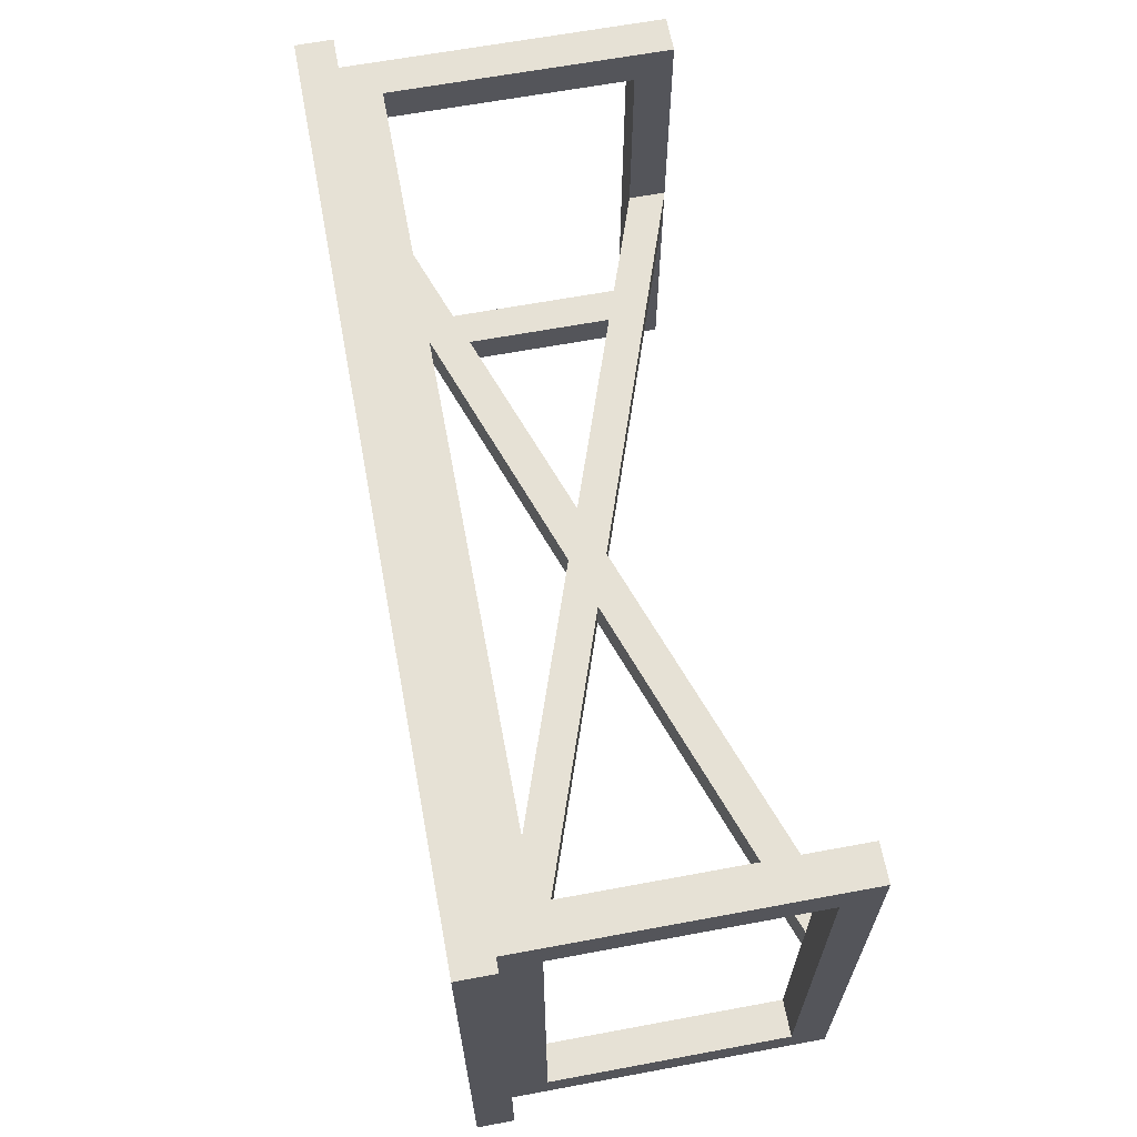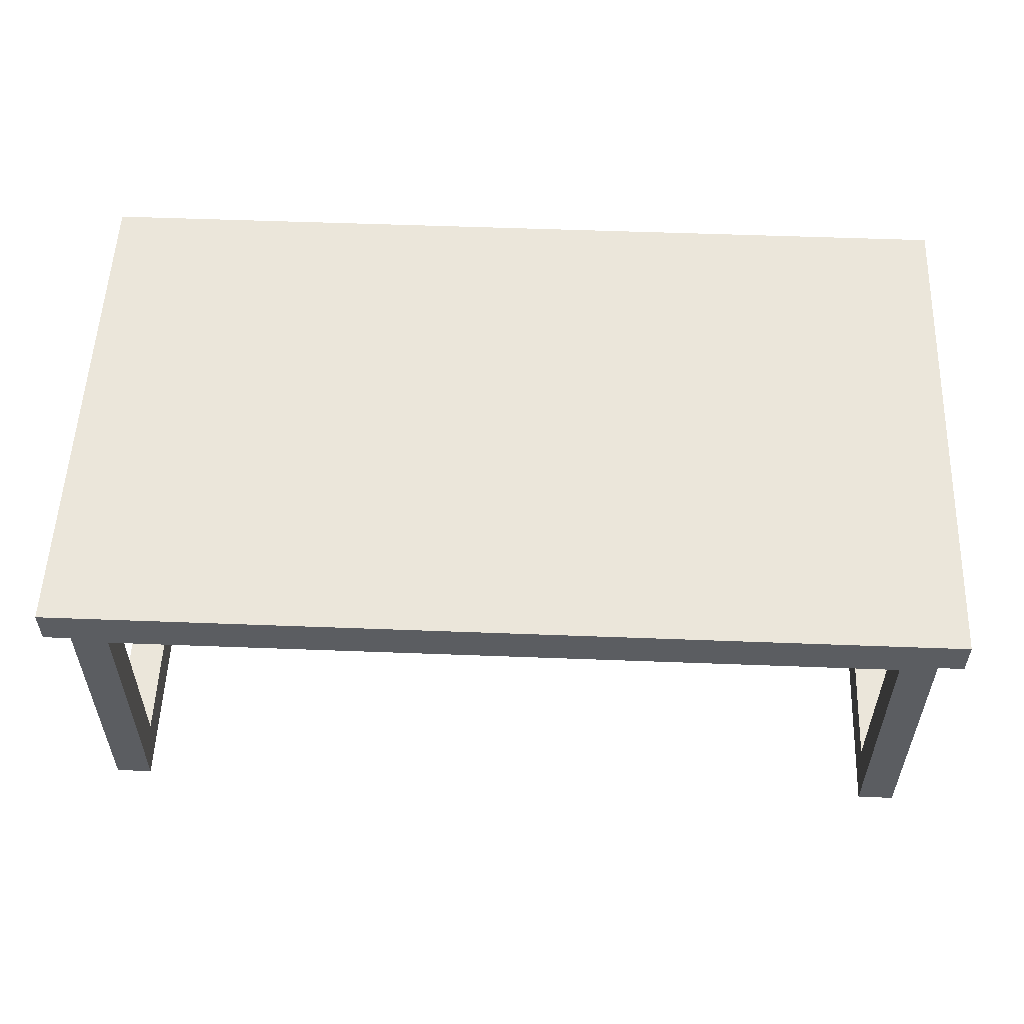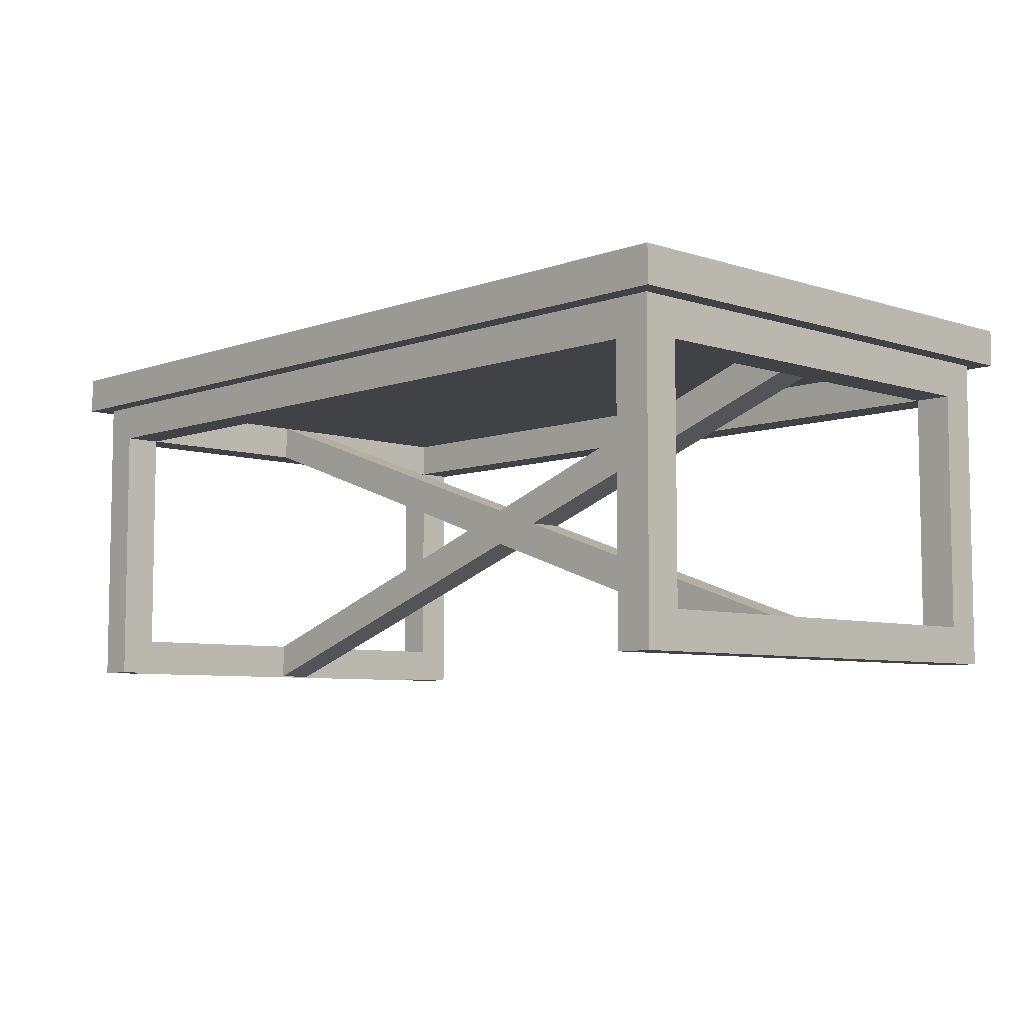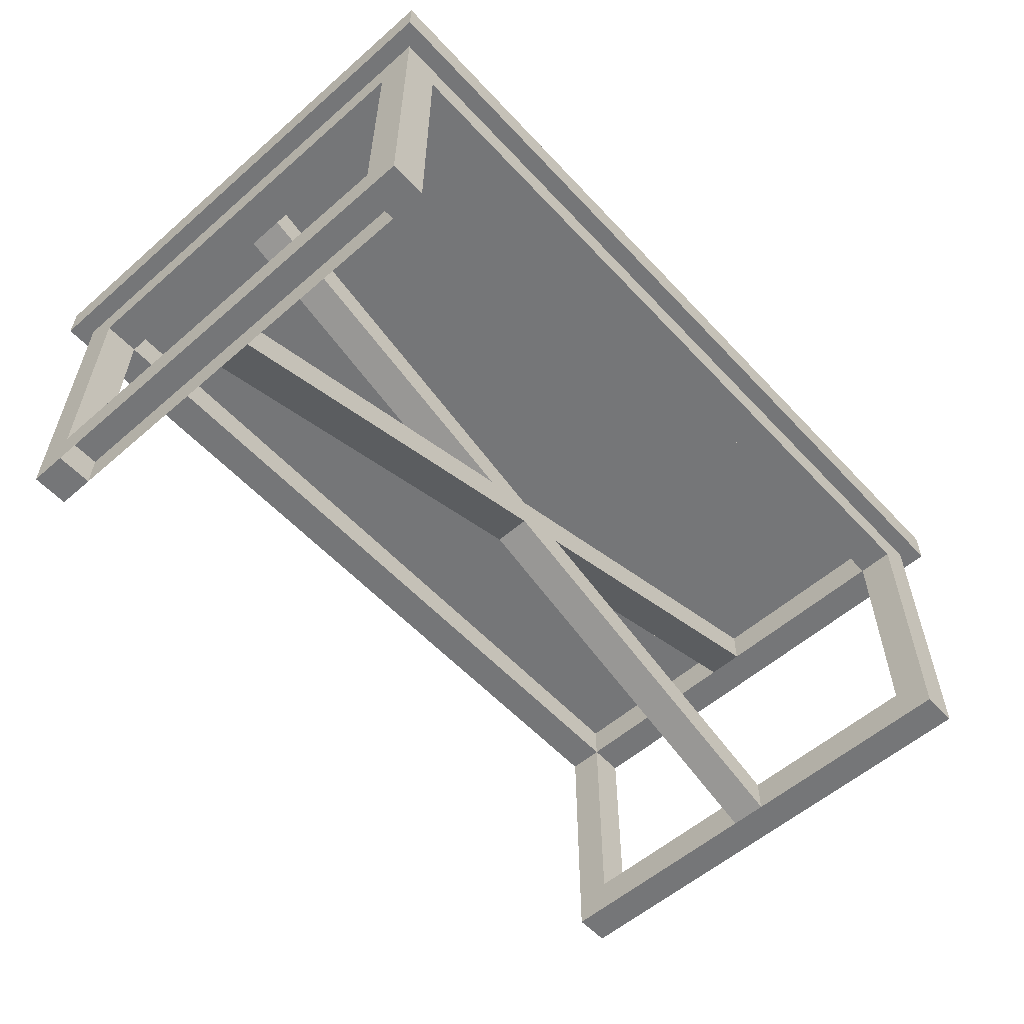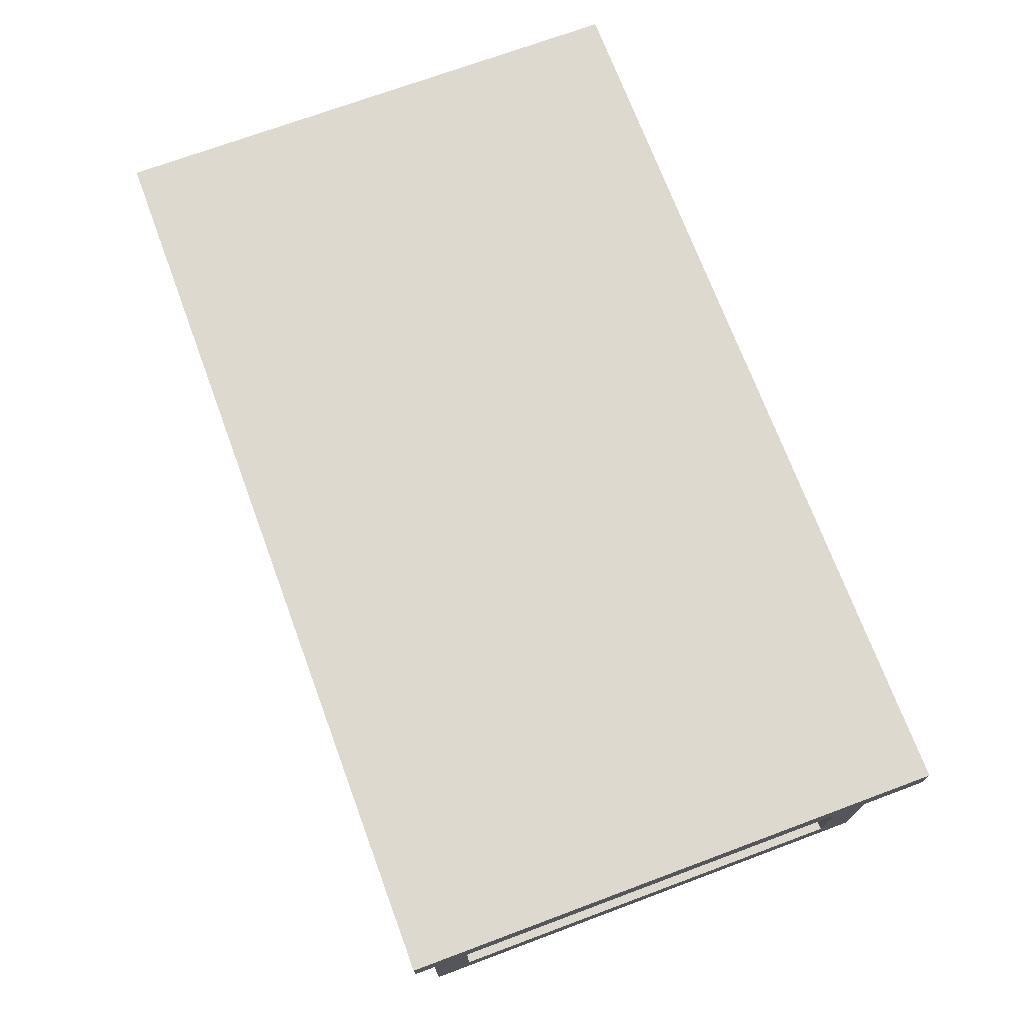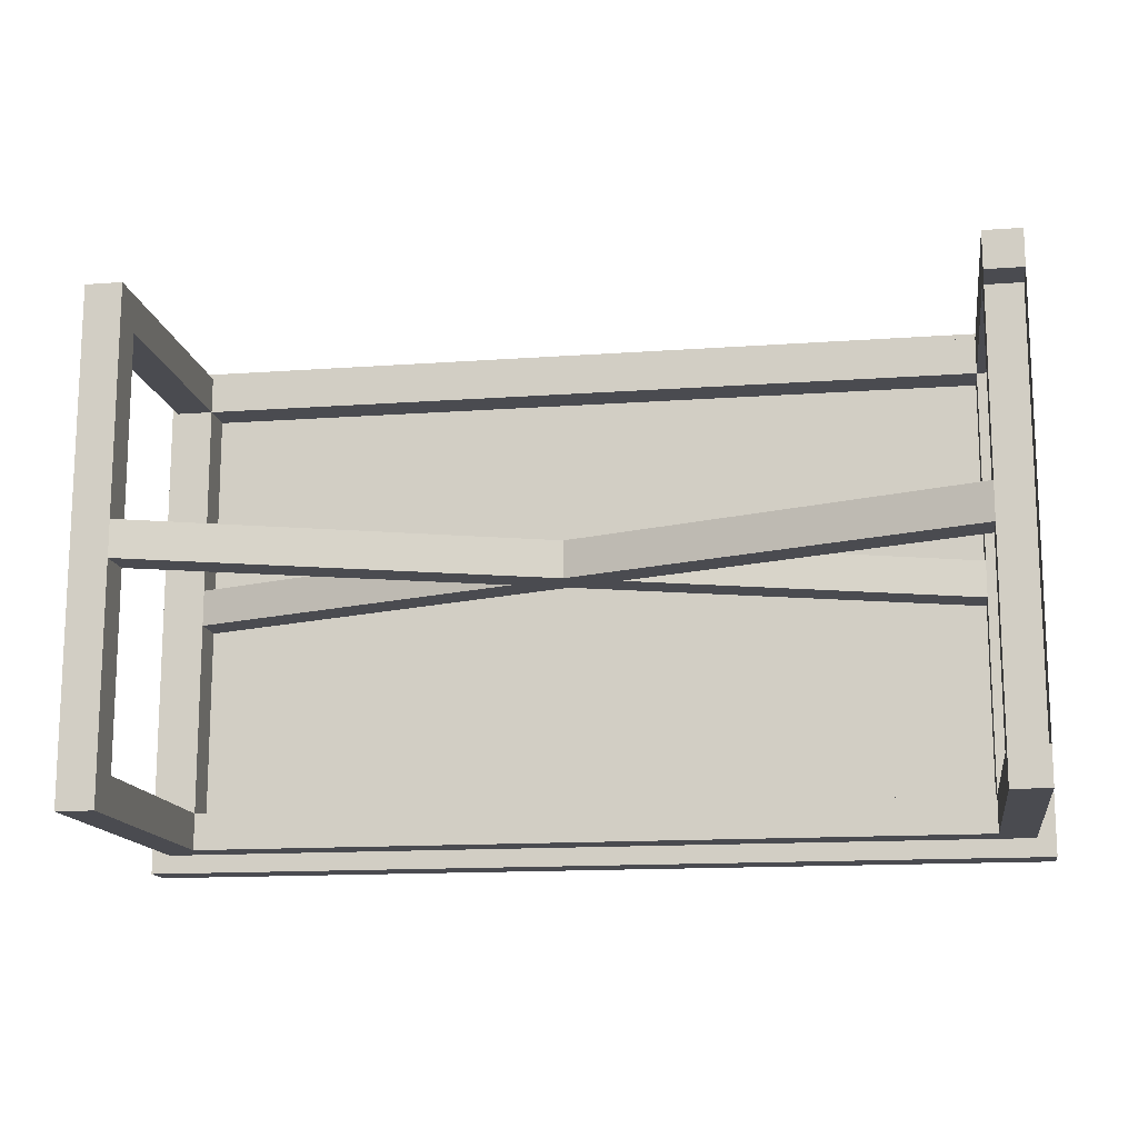
<metadata>
{"format":"obj","ext":"obj","renderer":"f3d","projection":"perspective","resolution":1024,"background":"white","views":[{"elev":64.4,"azim":-100.6,"up":"+Z"},{"elev":54.7,"azim":-177.7,"up":"+Y"},{"elev":-6.6,"azim":-133.5,"up":"+Y"},{"elev":-56.8,"azim":132.2,"up":"+Y"},{"elev":71.5,"azim":69.6,"up":"+Y"},{"elev":-14.5,"azim":8.9,"up":"+Z"}]}
</metadata>
<code>
v -0.3834 -0.1573 0.2249
v -0.35 -0.1573 0.01666
v -0.35 -0.1573 0.2249
v -0.35 -0.1573 -0.01666
v -0.35 -0.124 0.1916
v -0.35 0.09256 0.2249
v -0.35 -0.1573 -0.2249
v 0.008151 -0.03239 -0.01666
v -0.35 -0.1276 0.01666
v -0.35 0.09256 0.1916
v -0.3834 0.1259 0.2249
v -0.3834 -0.1573 -0.2249
v -0.35 -0.124 -0.1916
v 0.008151 -0.03239 0.01666
v -0.35 -0.1276 -0.01666
v -0.35 -0.124 0.01666
v -0.3834 0.09256 0.1916
v 0.3997 0.1259 0.2249
v -0.3834 0.1259 0.1916
v 0.3663 0.09256 0.1916
v -0.3834 -0.124 -0.1916
v -0.3834 0.1259 -0.2249
v -0.35 0.09256 -0.1916
v -0.35 -0.124 -0.01666
v 0.3663 -0.1573 -0.01666
v -0.3834 -0.124 0.1916
v -0.35 0.09256 0.01666
v 0.3663 0.09256 0.2249
v -0.35 0.1259 0.2249
v -0.35 0.1259 0.1916
v -0.35 0.09256 -0.2249
v 0.3663 -0.1573 0.01666
v 0.3663 -0.124 -0.01666
v -0.03961 -0.01573 -0.01666
v -0.03961 -0.01573 0.01666
v -0.35 0.09256 -0.01666
v 0.3663 -0.1573 0.2249
v -0.3834 0.09256 -0.1916
v 0.3663 0.1259 0.1916
v 0.3663 0.09256 -0.2249
v 0.3663 -0.124 0.01666
v 0.05591 -0.01573 -0.01666
v 0.3663 -0.124 -0.1916
v 0.05591 -0.01573 0.01666
v -0.35 0.1259 0.01666
v 0.3997 -0.1573 0.2249
v 0.3663 -0.124 0.1916
v 0.3663 0.1259 0.01666
v 0.3997 0.1259 -0.2249
v 0.3663 0.09256 -0.1916
v 0.3663 -0.1573 0.1916
v 0.3663 -0.1573 -0.1916
v 0.3663 0.09256 0.01666
v -0.35 0.1259 -0.01666
v 0.008151 0.000931 0.01666
v -0.35 0.1259 -0.1916
v 0.3997 -0.1573 0.1916
v 0.3997 0.09256 -0.1916
v 0.3997 0.1259 -0.1916
v -0.35 0.1259 -0.2249
v 0.3997 -0.124 0.1916
v 0.3663 0.1259 -0.01666
v 0.3997 -0.1573 -0.2249
v 0.3663 0.1259 -0.1916
v 0.3997 -0.124 -0.1916
v 0.008151 0.000931 -0.01666
v 0.3663 0.09256 -0.01666
v 0.3997 0.09256 0.1916
v 0.3663 -0.1573 -0.2249
v 0.3997 -0.1573 -0.1916
v -0.3511 -0.1244 0.01666
v -0.4 0.1259 0.2416
v -0.3511 -0.1244 -0.01666
v 0.4163 0.1259 0.2416
v -0.4 0.1259 -0.2416
v 0.4163 0.1259 -0.2416
v 0.4163 0.1592 0.2416
v -0.4 0.1592 -0.2416
v -0.4 0.1592 0.2416
v 0.4163 0.1592 -0.2416
g mesh1_mesh1-geometry
f 1 2 3
f 2 1 4
f 2 5 3
f 6 1 3
f 4 1 7
f 8 2 4
f 9 5 2
f 3 5 10
f 1 6 11
f 3 10 6
f 7 1 12
f 7 13 4
f 2 8 14
f 15 8 4
f 5 9 16
f 14 9 2
f 5 17 10
f 11 6 18
f 19 1 11
f 20 6 10
f 21 12 1
f 22 7 12
f 7 23 13
f 4 13 24
f 25 14 8
f 8 15 24
f 4 24 15
f 9 14 16
f 16 21 5
f 17 5 26
f 17 27 10
f 28 18 6
f 11 18 29
f 17 1 19
f 6 20 28
f 30 20 10
f 12 21 22
f 21 1 26
f 7 22 31
f 23 7 31
f 23 21 13
f 21 24 13
f 14 25 32
f 8 33 25
f 8 24 34
f 24 21 16
f 35 24 16
f 16 14 35
f 5 21 26
f 26 1 17
f 27 17 36
f 27 30 10
f 37 18 28
f 19 38 17
f 20 37 28
f 20 30 39
f 38 22 21
f 31 22 40
f 40 23 31
f 21 23 38
f 25 41 32
f 41 14 32
f 33 8 42
f 41 25 33
f 43 25 33
f 24 35 34
f 42 8 34
f 35 14 44
f 36 17 23
f 27 36 35
f 36 45 27
f 30 27 45
f 18 37 46
f 22 38 19
f 23 17 38
f 47 37 20
f 30 48 39
f 48 20 39
f 49 40 22
f 23 40 50
f 51 41 32
f 14 41 44
f 42 41 33
f 47 33 41
f 25 43 52
f 47 43 33
f 34 35 36
f 42 34 36
f 35 44 53
f 23 54 36
f 55 27 35
f 45 36 54
f 27 55 45
f 56 30 45
f 37 57 46
f 57 18 46
f 58 59 18
f 49 22 60
f 37 47 51
f 20 61 47
f 48 30 62
f 20 48 53
f 63 40 49
f 40 52 50
f 64 23 50
f 41 51 47
f 41 42 44
f 50 52 43
f 52 65 43
f 61 43 47
f 42 36 66
f 44 67 53
f 35 53 55
f 54 23 56
f 66 36 54
f 55 54 45
f 56 45 54
f 64 30 56
f 57 37 51
f 61 18 57
f 65 59 58
f 58 18 68
f 59 63 49
f 47 57 51
f 61 20 68
f 57 47 61
f 62 30 64
f 62 53 48
f 66 48 62
f 55 53 48
f 50 20 53
f 40 63 69
f 52 40 69
f 23 64 56
f 67 64 50
f 67 44 42
f 43 58 50
f 65 52 70
f 58 43 65
f 43 61 65
f 66 67 42
f 50 53 67
f 53 62 67
f 54 55 66
f 68 18 61
f 70 61 57
f 63 59 65
f 20 58 68
f 64 67 62
f 48 66 55
f 67 66 62
f 58 20 50
f 63 52 69
f 52 63 70
f 70 63 65
f 61 70 65
g mesh1_mesh1-geometry
f 3 2 1
f 4 1 2
f 3 5 2
f 3 1 6
f 7 1 4
f 4 2 8
f 4 16 2
f 2 16 4
f 2 5 9
f 10 5 3
f 11 6 1
f 6 10 3
f 12 1 7
f 4 13 7
f 14 8 2
f 4 8 15
f 15 16 4
f 4 16 15
f 2 16 9
f 9 16 2
f 16 9 5
f 2 9 14
f 10 17 5
f 18 6 11
f 11 1 19
f 10 6 20
f 1 12 21
f 12 7 22
f 13 23 7
f 24 13 4
f 8 14 25
f 24 15 8
f 15 24 4
f 16 15 24
f 24 15 16
f 16 71 9
f 9 71 16
f 16 14 9
f 5 21 16
f 26 5 17
f 10 27 17
f 6 18 28
f 29 18 11
f 19 1 17
f 19 72 11
f 28 20 6
f 10 20 30
f 22 21 12
f 26 1 21
f 31 22 7
f 31 7 23
f 13 21 23
f 13 24 21
f 32 25 14
f 25 33 8
f 24 15 73
f 73 15 24
f 34 24 8
f 16 21 24
f 16 24 35
f 35 14 16
f 26 21 5
f 17 1 26
f 36 17 27
f 10 30 27
f 28 18 37
f 39 18 29
f 29 18 39
f 29 72 18
f 11 72 29
f 17 38 19
f 22 72 19
f 28 37 20
f 39 30 20
f 21 22 38
f 40 22 31
f 31 23 40
f 38 23 21
f 32 41 25
f 32 14 41
f 42 8 33
f 33 25 41
f 33 25 43
f 34 35 24
f 34 8 42
f 44 14 35
f 23 17 36
f 35 36 27
f 27 45 36
f 45 27 30
f 46 37 18
f 18 39 59
f 59 39 18
f 39 29 30
f 30 29 39
f 72 74 18
f 19 38 22
f 38 17 23
f 72 22 75
f 60 19 22
f 22 19 60
f 20 37 47
f 39 48 30
f 39 20 48
f 22 40 49
f 50 40 23
f 32 41 51
f 44 41 14
f 33 41 42
f 41 33 47
f 52 43 25
f 33 43 47
f 36 35 34
f 36 34 42
f 53 44 35
f 36 54 23
f 35 27 55
f 54 36 45
f 45 55 27
f 19 45 30
f 30 45 19
f 45 30 56
f 46 57 37
f 46 18 57
f 39 64 59
f 59 64 39
f 18 59 58
f 59 18 49
f 76 18 74
f 74 72 77
f 22 60 75
f 75 78 72
f 56 19 60
f 60 19 56
f 60 22 49
f 51 47 37
f 47 61 20
f 62 30 48
f 64 39 48
f 48 39 64
f 53 48 20
f 49 40 63
f 50 52 40
f 50 23 64
f 47 51 41
f 44 42 41
f 43 52 50
f 43 65 52
f 47 43 61
f 66 36 42
f 53 67 44
f 55 53 35
f 56 23 54
f 54 36 66
f 45 19 54
f 54 19 45
f 45 54 55
f 54 45 56
f 56 30 64
f 51 37 57
f 57 18 61
f 64 49 59
f 59 49 64
f 58 59 65
f 68 18 58
f 18 76 49
f 49 63 59
f 74 77 76
f 79 77 72
f 60 49 75
f 79 72 78
f 75 76 78
f 54 19 56
f 56 19 54
f 60 64 56
f 56 64 60
f 49 64 60
f 60 64 49
f 51 57 47
f 68 20 61
f 61 47 57
f 64 30 62
f 64 48 62
f 62 48 64
f 48 53 62
f 62 48 66
f 48 53 55
f 53 20 50
f 69 63 40
f 69 40 52
f 56 64 23
f 50 64 67
f 42 44 67
f 50 58 43
f 70 52 65
f 65 43 58
f 65 61 43
f 42 67 66
f 67 53 50
f 67 62 53
f 66 55 54
f 61 18 68
f 57 61 70
f 65 59 63
f 68 58 20
f 75 49 76
f 80 76 77
f 79 78 77
f 80 78 76
f 62 67 64
f 55 66 48
f 62 66 67
f 50 20 58
f 69 52 63
f 70 63 52
f 65 63 70
f 65 70 61
f 80 77 78
g mesh1_mesh1-geometry
f 11 72 19
f 18 72 29
f 29 72 11
f 19 72 22
f 18 74 72
f 75 22 72
f 49 18 59
f 74 18 76
f 77 72 74
f 75 60 22
f 72 78 75
f 49 76 18
f 76 77 74
f 72 77 79
f 75 49 60
f 78 72 79
f 78 76 75
f 76 49 75
f 77 76 80
f 77 78 79
f 76 78 80
f 78 77 80
g mesh2_mesh2-geometry
l 59 64
g mesh3_mesh3-geometry
l 60 56

</code>
